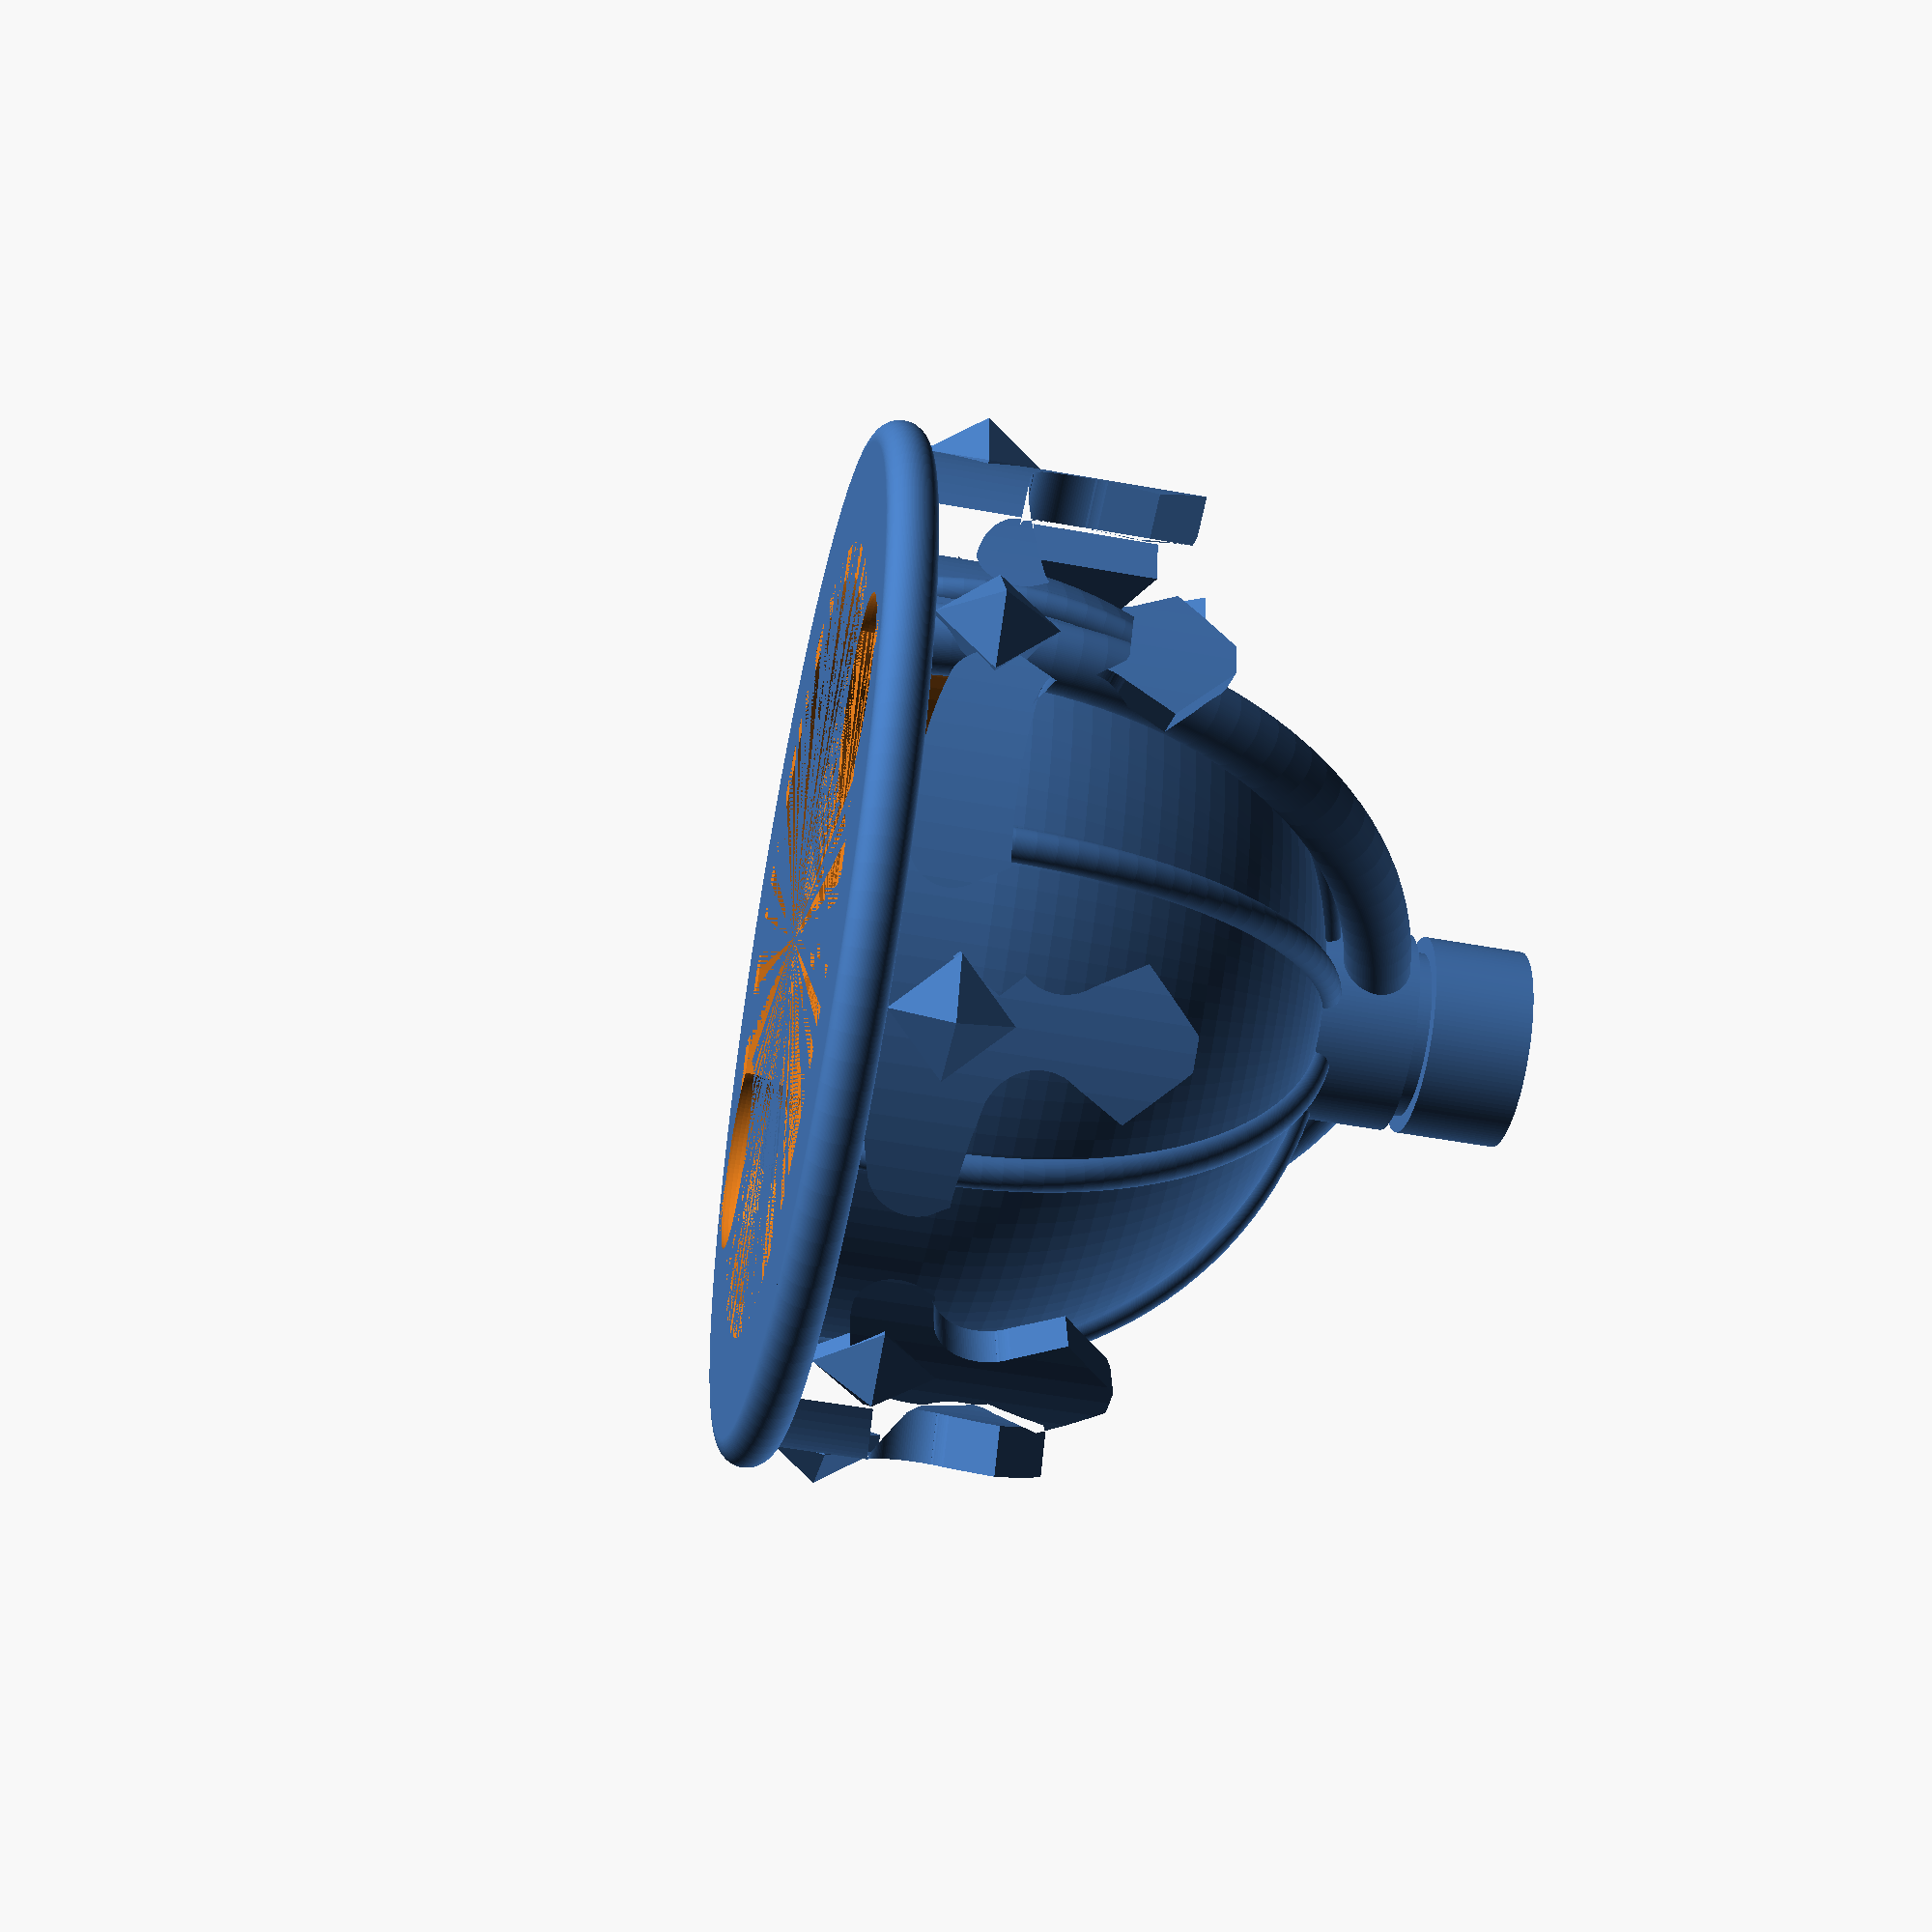
<openscad>
$fn=128;


scale(1.666) main();

module crystal() {
  color([1,1,1,0.5]) hull() {
    cube([50,21,2.5],center=true);
    cube([21,50,2.5],center=true);
    cube([9.2,9.2,22],center=true);
  }
}

module crossBit() {
  translate([-1,-2,-0.5]) linear_extrude( height = 1 ) polygon( points = [ [0,0],[2,0],[1.5,1], [0.5,1] ] );
}

module cross() {
  scale([2,2,1.5]) union() {
    crossBit();
    rotate([0,0,90]) crossBit();
    rotate([0,0,180]) crossBit();
    rotate([0,0,270]) crossBit();
    cube([1,2,1], center = true);
    cube([2,1,1], center = true);
  }
}

module diamondBump() {
  union() {
    diamond(1.25);
    translate([-1.25,-1.25,-0.5]) cube([2.5,2.5,0.5]);
  }
}

module main() {


difference() {
   union() {
    centerHump();
    render() {
      difference() {
        cylinder(r=15, h=10);
        translate([0,0,-0.1]) cylinder(r=13.5, h=10.2);
        cutouts();
      }
    }
  
    difference() {
      cylinder(r=15, h=1);
      cylinder(r=12, h=1);
    }
    translate([14.125,0,8]) rotate([0,90,0]) cross();
    bumps();
     outerRing();
   }
     translate([0,11,0]) notch();
  translate([0,-11,0]) notch();
}


}

module topRing() {
  difference() {
    translate([0,0,3.5]) rotate([0,90,0]) torus(r2=1,r1=14);
   translate([0,0,-100]) cylinder(r=100,h=100);
  }
}
module notch() {
  sphere(r=3);
}

module outerRing() {
  translate([0,0,0.75]) torus(r2=0.75, r1=15);
}

module bump() {
  translate([0,0,3.25]) rotate([0,90,0]) rotate([0,0,45]) diamondBump();
}

module bumps() {
  for( i = [0:8]) {
    rotate([0,0,i*360/8]) translate([15,0,0]) bump();
  }
}

module topBit() {  
  translate([0,0,15.5]) cylinder(r=3, h=3);
  translate([0,0,18.5]) cylinder(r=2.5, h=0.5);
  translate([0,0,19]) cylinder(r=3,h=3);
}

module humpRings() {
  for( i = [0:4] ) {
    translate([0,0,4]) rotate([i*360/8+360/16,90,0]) humpRing();
  }
}

module cutouts() {
  for( i = [0:8] ) {
    rotate([0,0,i*360/8+360/16]) translate([12,0,0]) cutoutf();
  }
}

module humpRing() {
  torus(r1=12,r2=0.5);
}

module centerHump() {
  difference() {
    union() {
      hump(12);
      humpRings();
      topBit();
      topRing();
    }
    hump(11);
    cylinder(r=2, h=30);
    translate([0,0,-99.998]) cylinder(r=13,h=100);
  }

}


module nub() {
  translate([0,-9,0]) scale([1,1.63,1.63]) difference() {
    cube([2,11,5.5]);
    translate([-0.1,0,-4.5]) cutoutf();
    translate([-0.1,11,-4.5]) cutoutf();
  }
}

module cutoutf() {
    union() {
        translate([0,3.25,6]) rotate([0,90,0]) cylinder(r=1.5, h=3); 
        translate([0,-3.25,6]) rotate([0,90,0]) cylinder(r=1.5, h=3); 
        translate([0,2.95,7]) rotate([30,0,0]) translate([0,-1.25,-1.25]) cube([3,2.5,2.5]);
        translate([0,-2.95,7]) rotate([-30,0,0]) translate([0,-1.25,-1.25]) cube([3,2.5,2.5]);
        translate([0,3.5,10]) rotate([-45,0,0]) translate([0,-1.25,-1.25]) cube([3,2.5,2.5]);
        translate([0,-3.5,10]) rotate([45,0,0]) translate([0,-1.25,-1.25]) cube([3,2.5,2.5]);

        translate([0,-3.25,5]) cube([3,6.5,8]);
        intersection() {
          translate([0,0,22.17]) rotate([0,90,0]) cylinder(r=18, h=3);  
          translate([0,-3.75,0]) cube([12,7.5,8]);
        }
    }
}

module diamond(size) {
  polyhedron(     
    points = [ 
        [size,size,0],
        [size,-size,0],
        [-size,-size,0],
        [-size,size,0], 
        [0,0,size] 
      ],                         
    faces = [ 
        [0,1,4],
        [1,2,4],
        [2,3,4],
        [3,0,4],
        [1,0,3],
        [2,1,3] 
      ]                 
  );
}



module hump(r) {
  union() {
    translate([0,0,4]) sphere(r=r); 
    cylinder(r=r, h=4);
  }
}

module torus(r1,r2) {
  rotate_extrude(convexity = 10, $fn=$fn)
    translate([r1, 0, 0])
    circle(r = r2, $fn=$fn);
}
</openscad>
<views>
elev=231.3 azim=77.7 roll=281.2 proj=p view=wireframe
</views>
